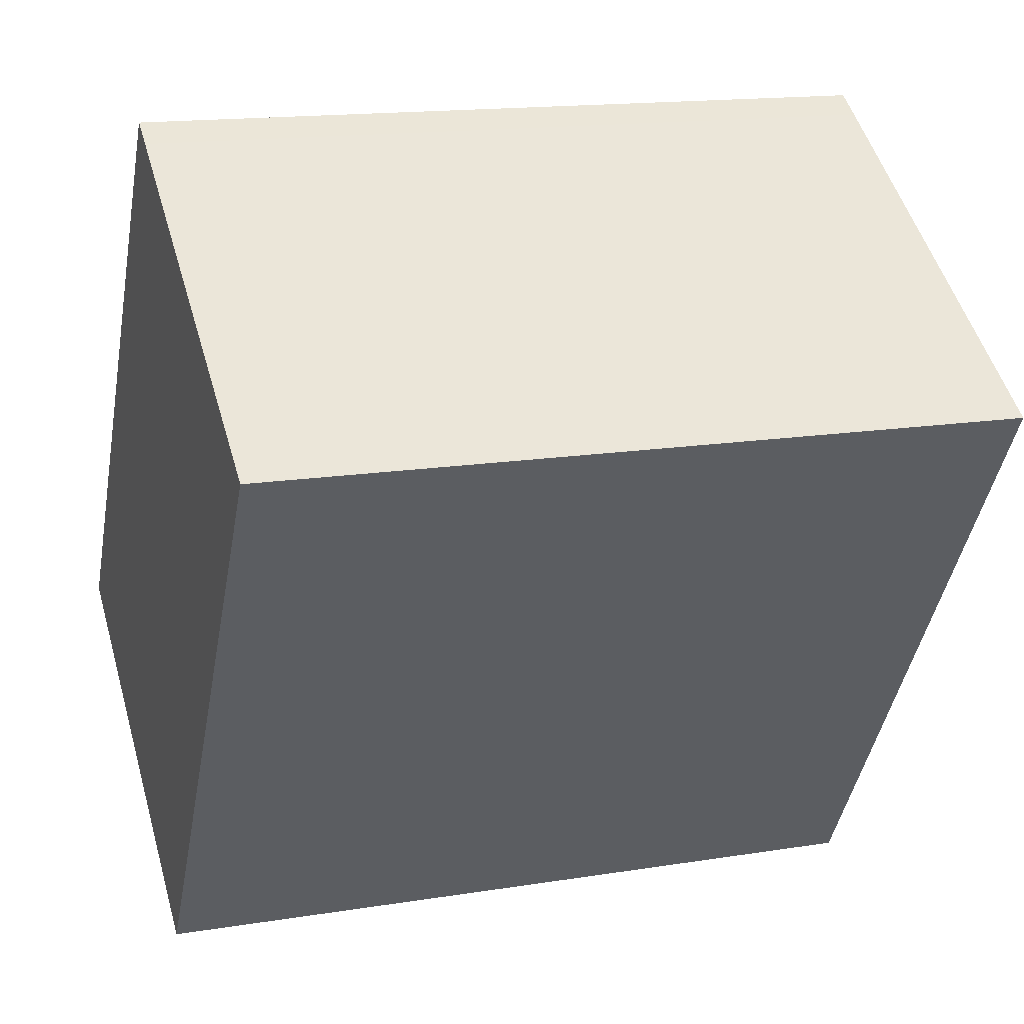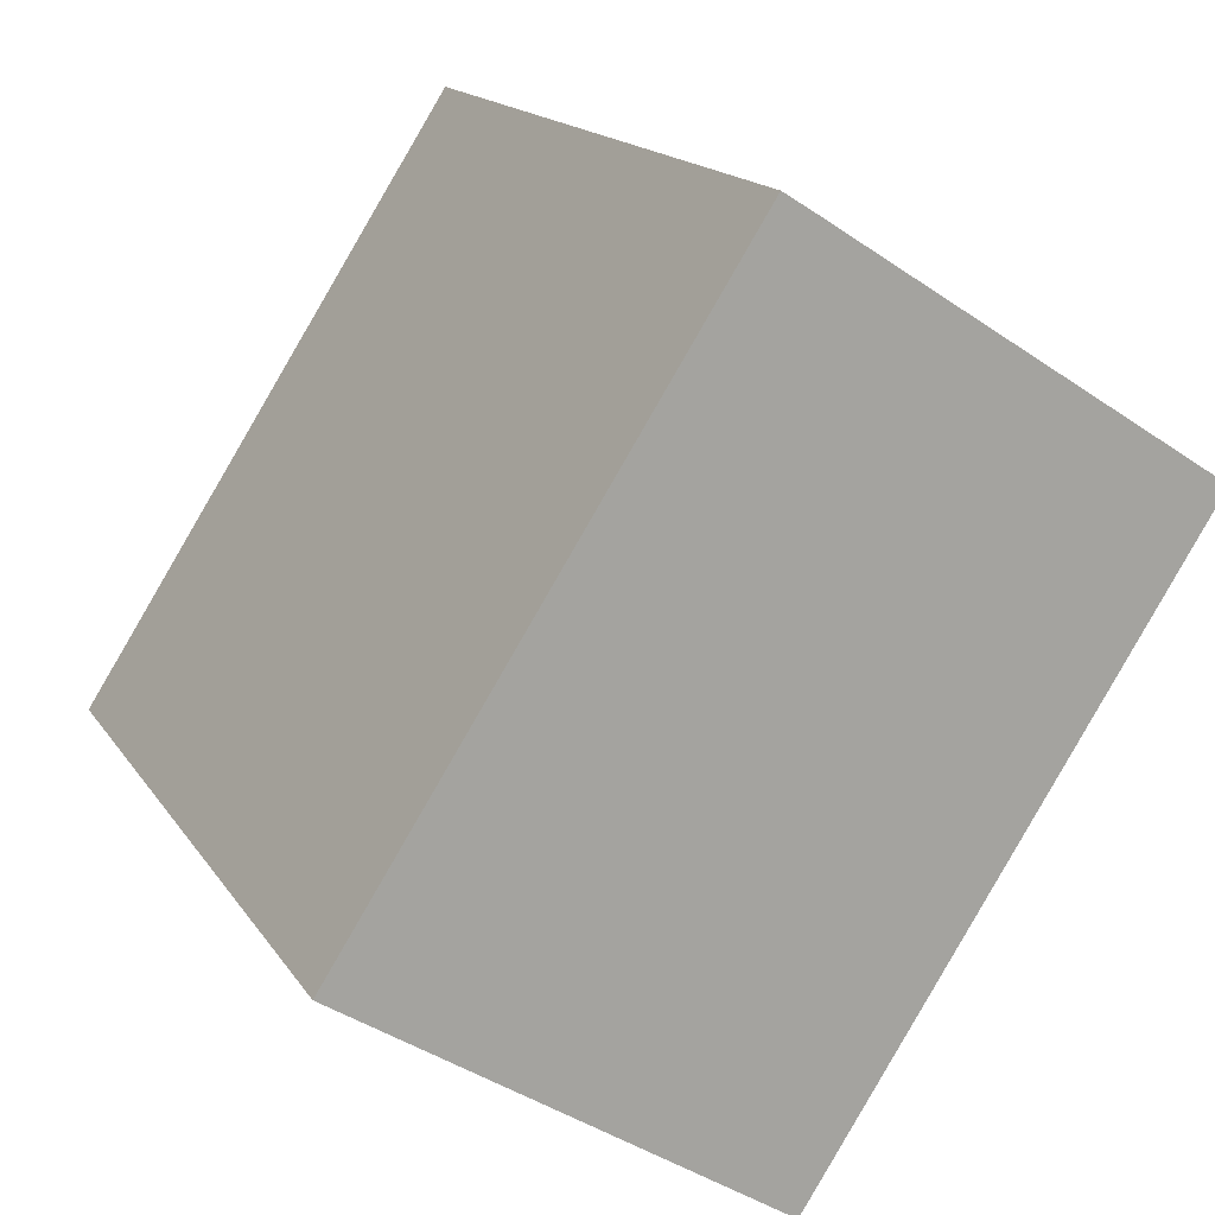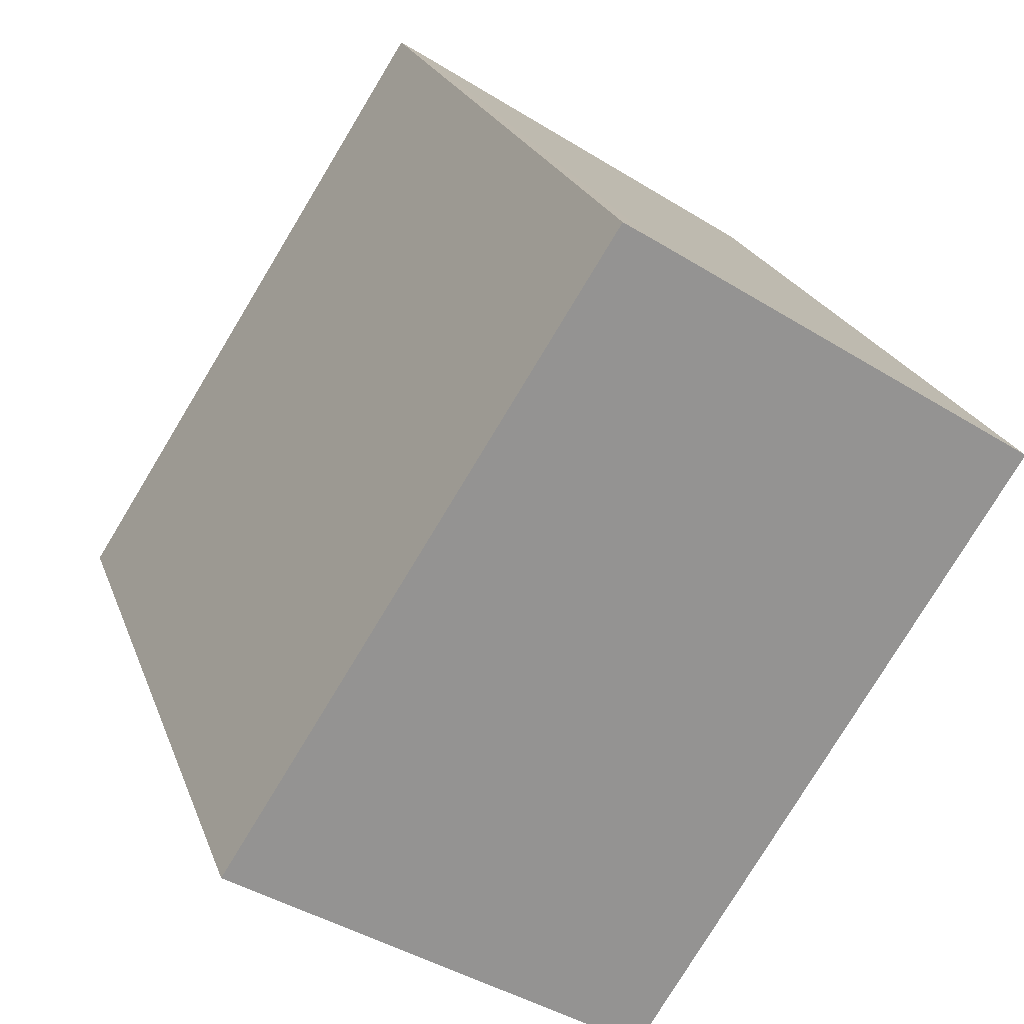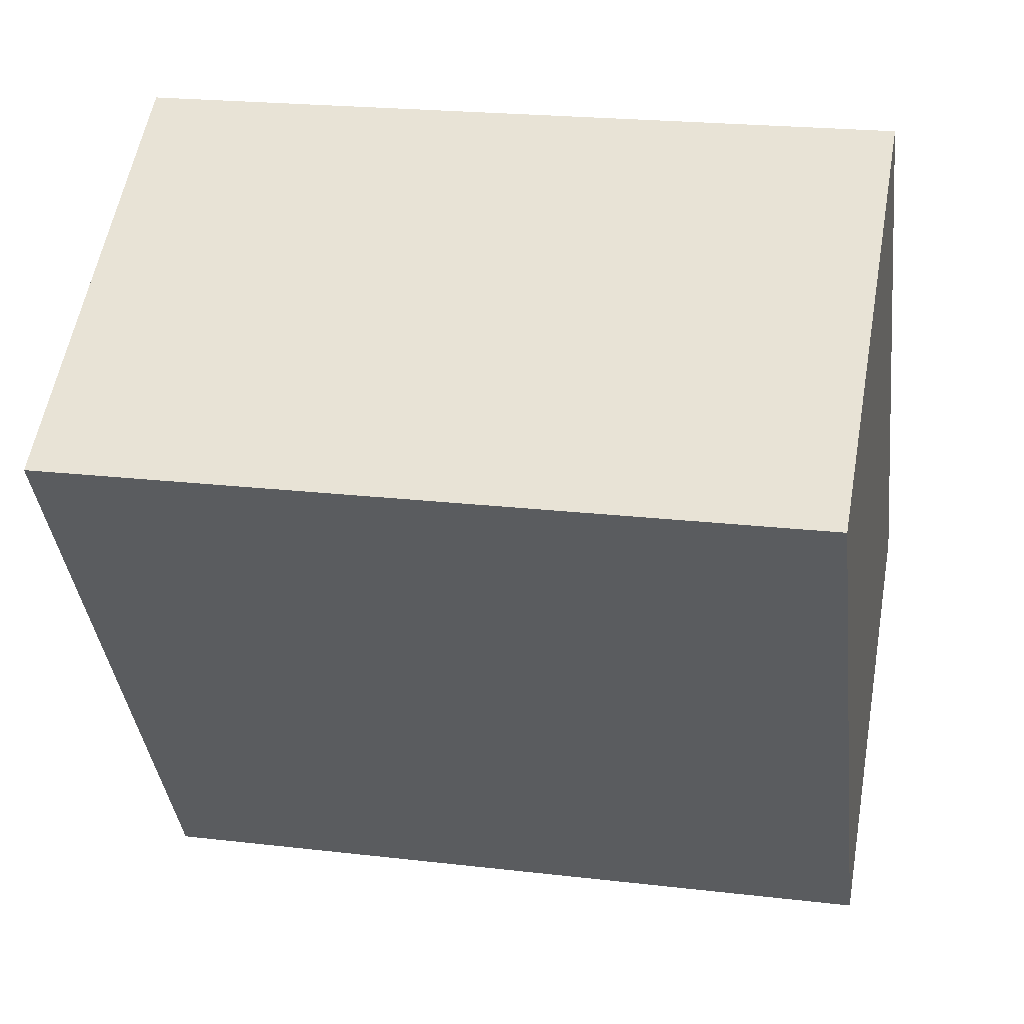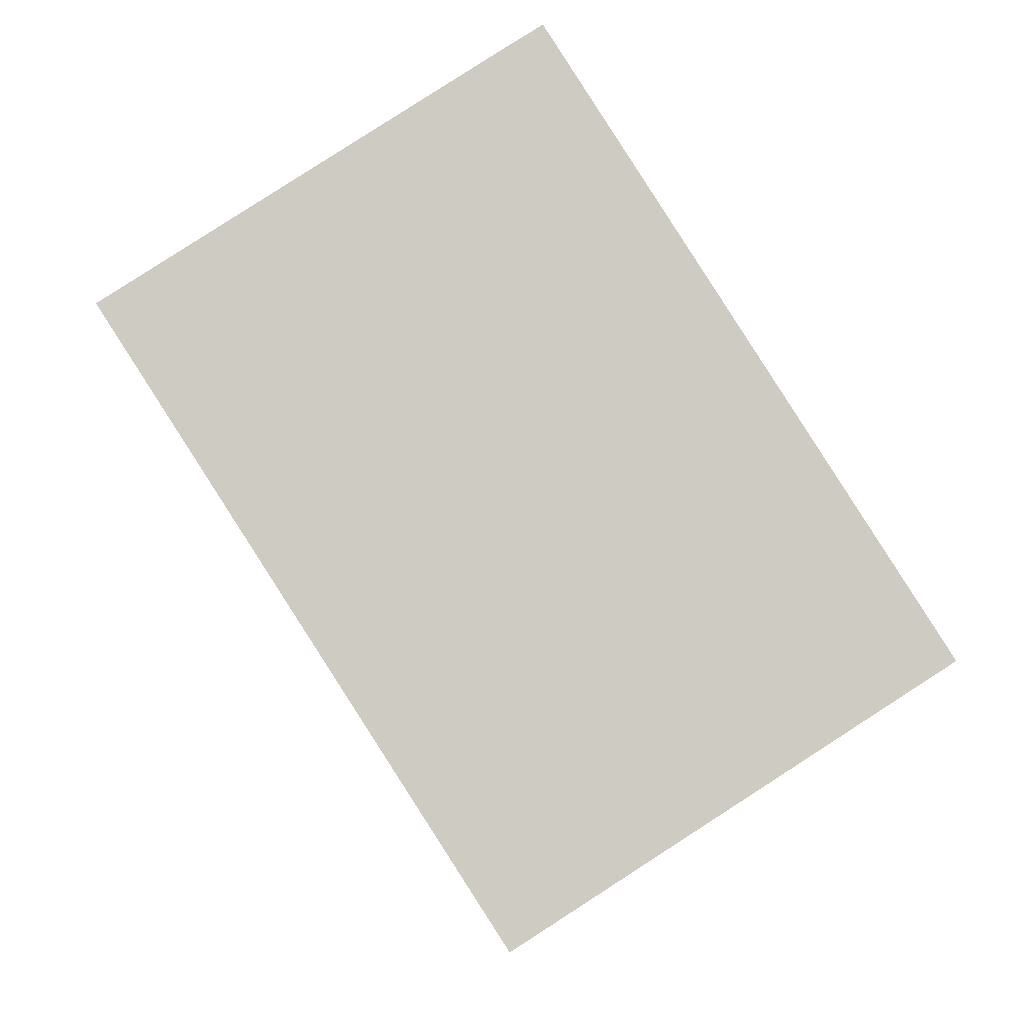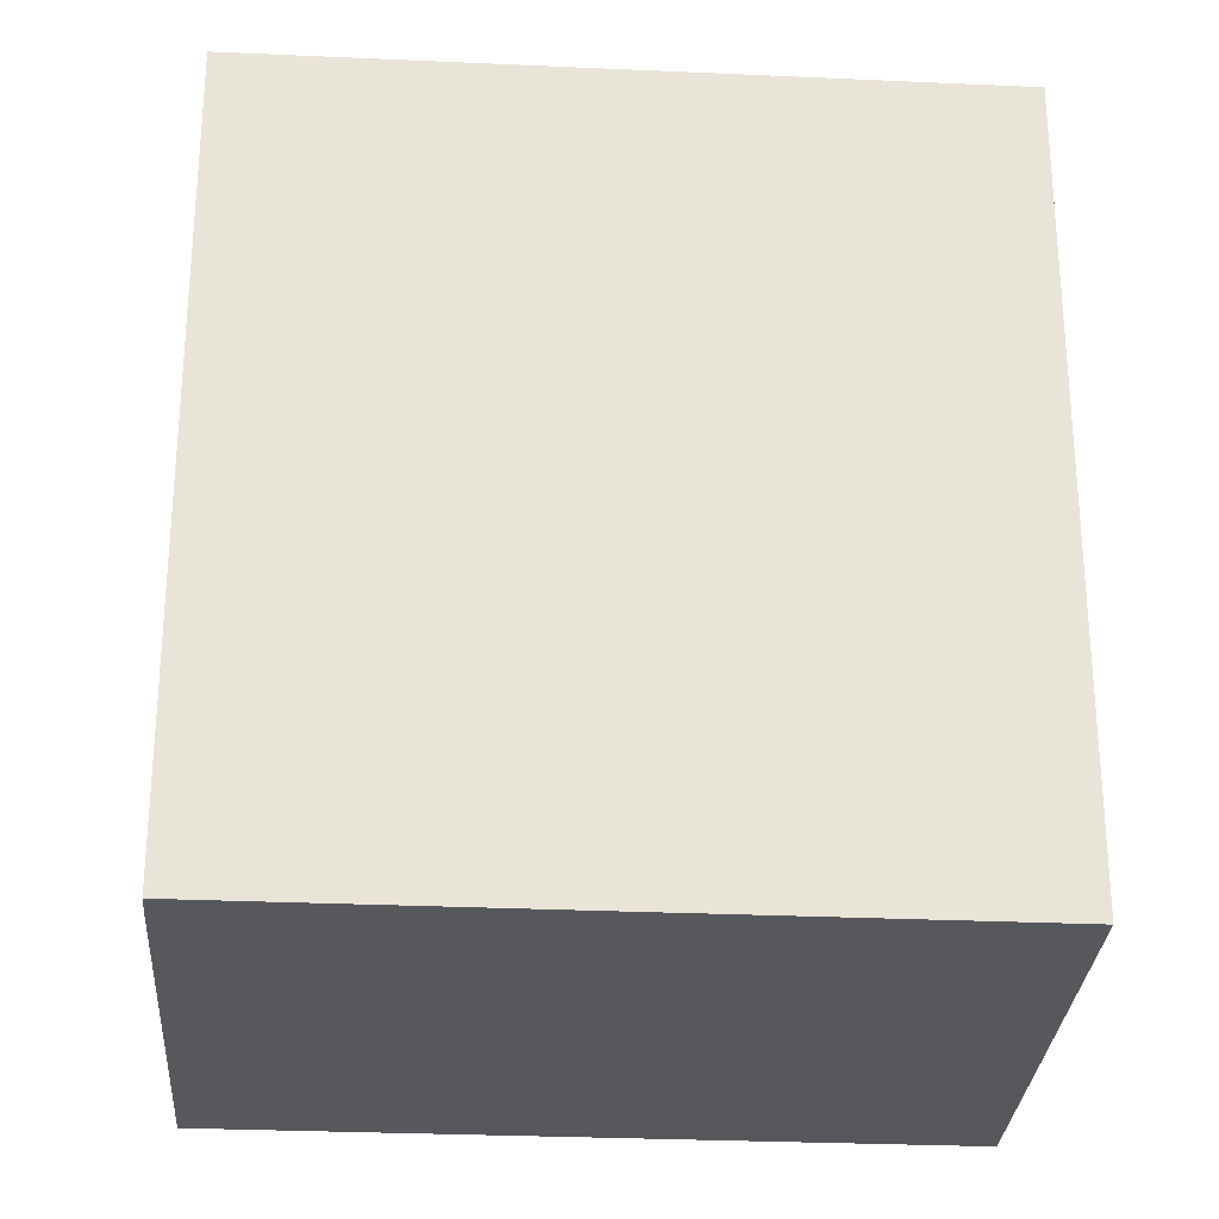
<metadata>
{"format":"obj","ext":"obj","renderer":"f3d","projection":"perspective","resolution":1024,"background":"white","views":[{"elev":15.6,"azim":-108.8,"up":"+Z"},{"elev":16.1,"azim":157.9,"up":"+Z"},{"elev":22.7,"azim":163.1,"up":"+Z"},{"elev":21.5,"azim":-78.2,"up":"+Z"},{"elev":-4.1,"azim":-2.0,"up":"+Z"},{"elev":-28.7,"azim":53.4,"up":"+Y"}]}
</metadata>
<code>
v -6.094 5.888 2.521
v -0.1942 5.888 6.318
v 0.2388 5.888 6.59
v 6.095 5.888 -2.524
v -0.2372 5.888 -6.593
v -6.094 -5.888 2.521
v -0.1942 -5.888 6.318
v -0.1942 5.888 6.318
v -6.094 5.888 2.521
v -0.1942 -5.888 6.318
v 0.2388 -5.888 6.59
v 0.2388 5.888 6.59
v -0.1942 5.888 6.318
v 0.2388 -5.888 6.59
v 6.095 -5.888 -2.524
v 6.095 5.888 -2.524
v 0.2388 5.888 6.59
v -0.2372 5.888 -6.593
v 6.095 5.888 -2.524
v 6.095 -5.888 -2.524
v -0.2372 -5.888 -6.593
v -6.094 5.888 2.521
v -0.2372 5.888 -6.593
v -0.2372 -5.888 -6.593
v -6.094 -5.888 2.521
v -6.094 -5.888 2.521
v -0.2372 -5.888 -6.593
v 6.095 -5.888 -2.524
v 0.2388 -5.888 6.59
v -0.1942 -5.888 6.318
g CDNNDG02_0000500
f 2 4 5
f 2 3 4
f 1 2 5
f 7 8 9
f 9 6 7
f 10 12 13
f 12 10 11
f 14 16 17
f 14 15 16
f 18 19 20
f 21 18 20
f 23 24 25
f 22 23 25
f 30 26 27
f 28 30 27
f 29 30 28

</code>
